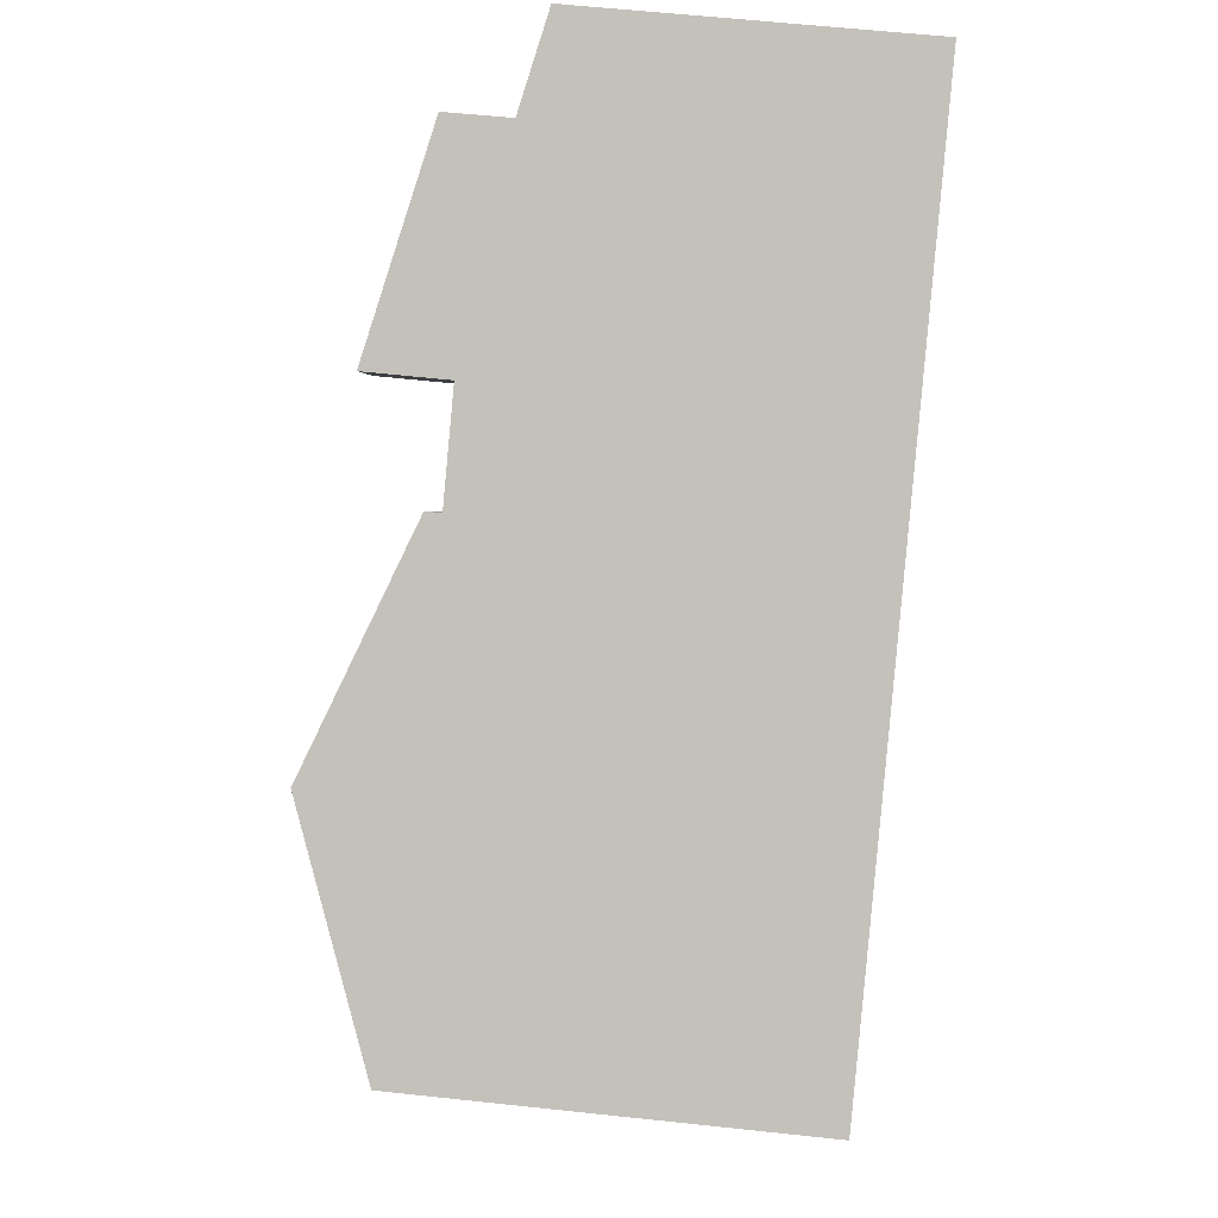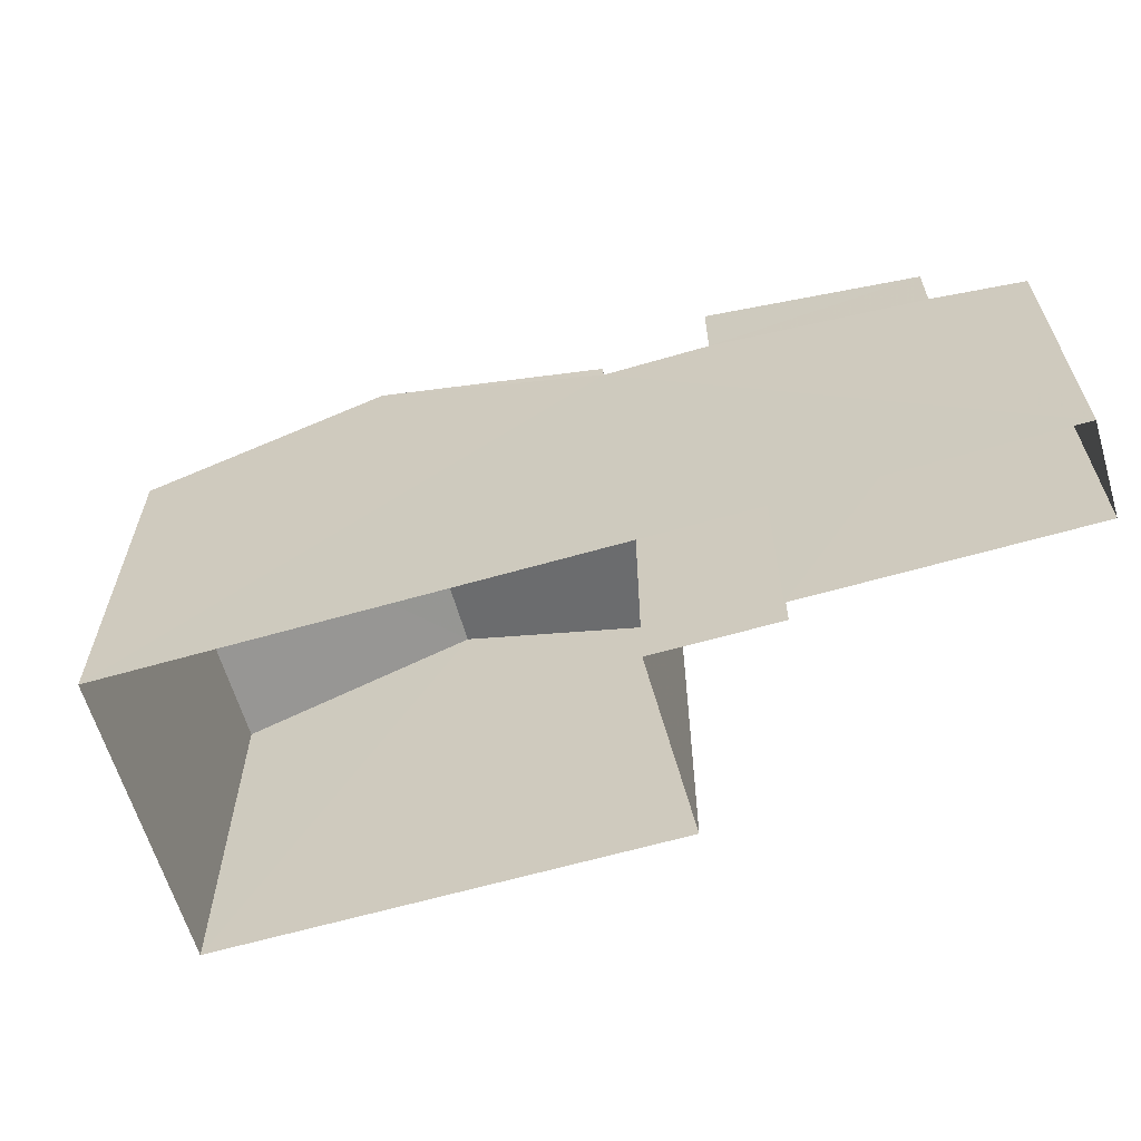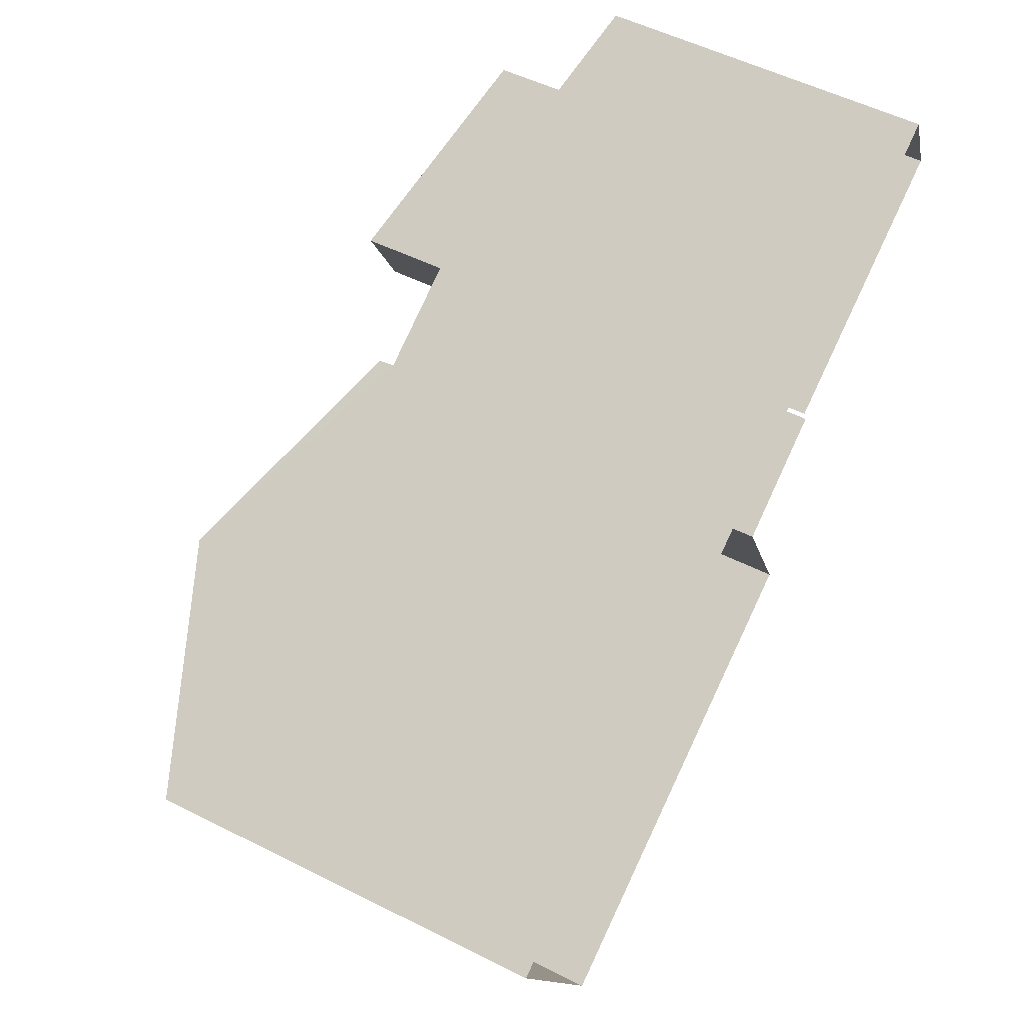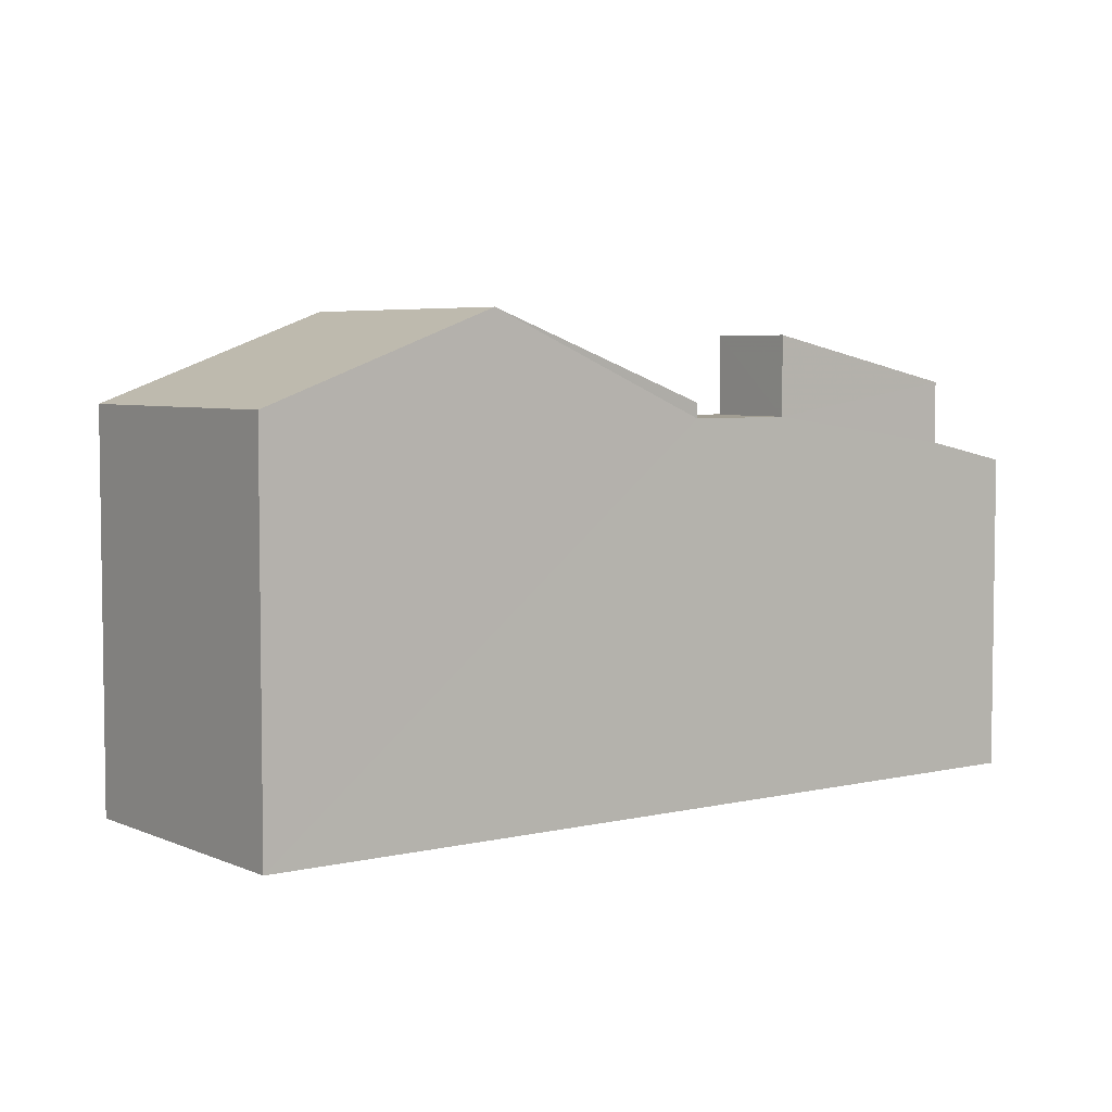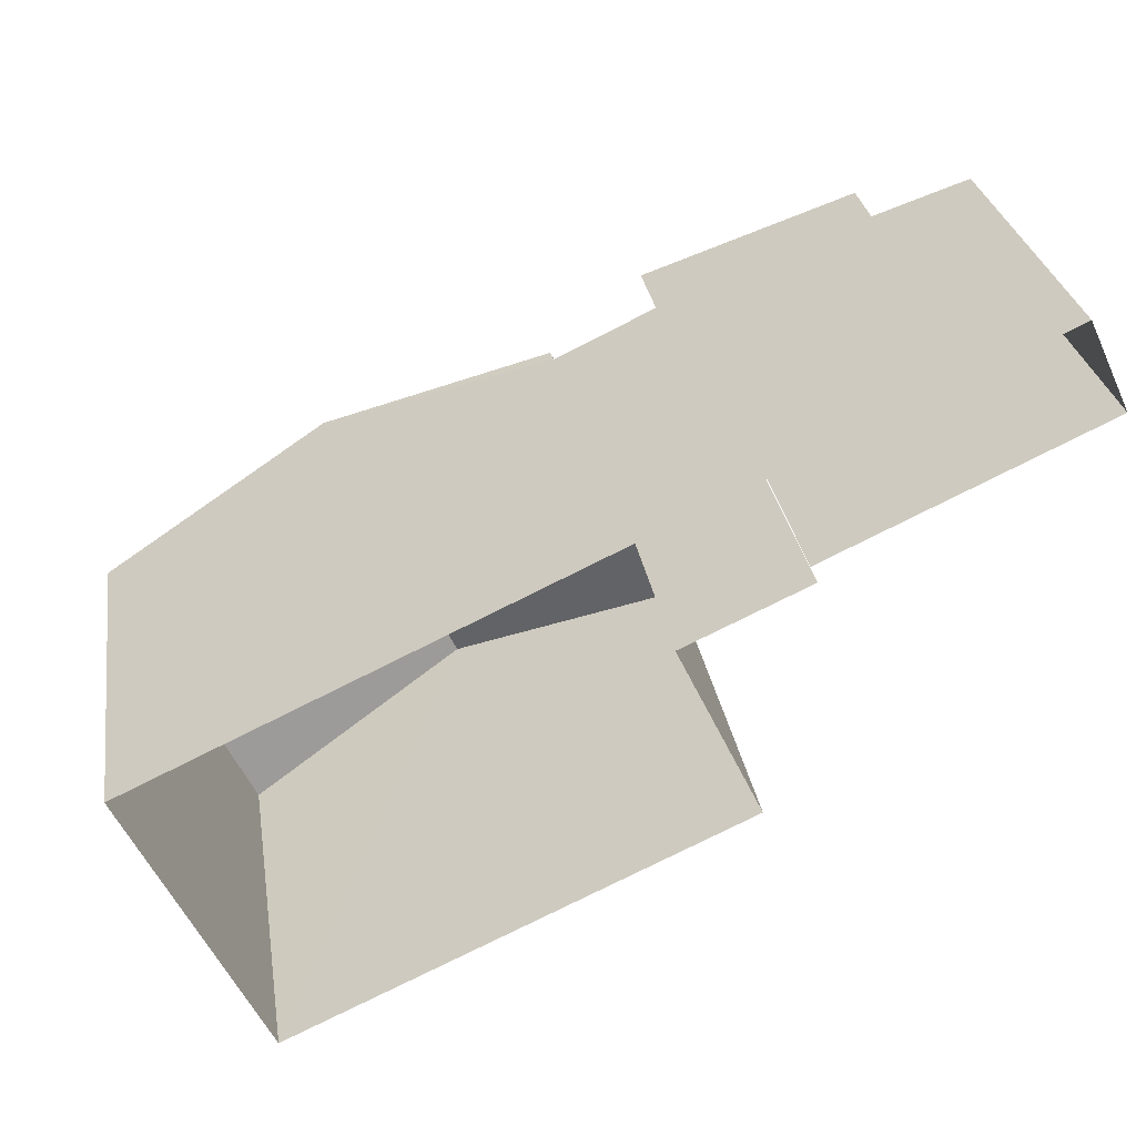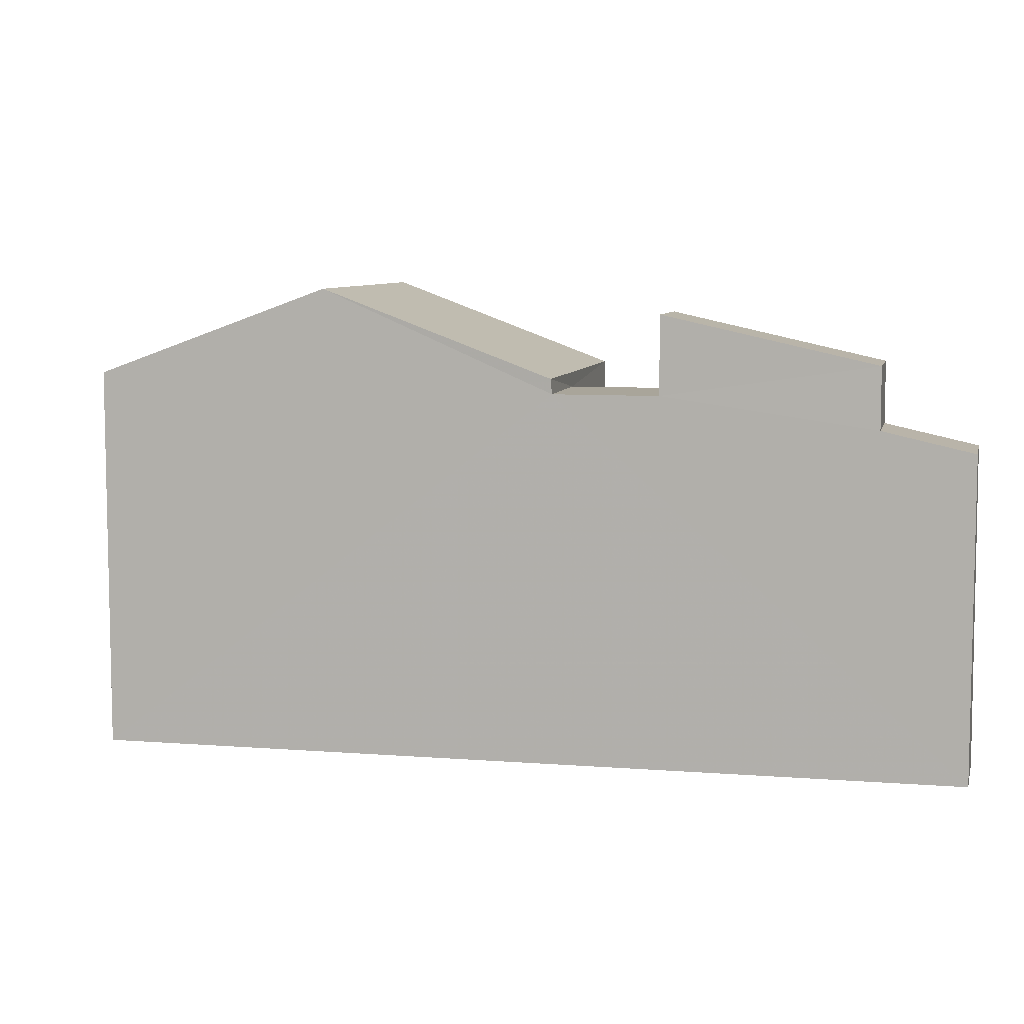
<metadata>
{"format":"obj","ext":"obj","renderer":"f3d","projection":"perspective","resolution":1024,"background":"white","views":[{"elev":66.9,"azim":95.9,"up":"+Y"},{"elev":-62.7,"azim":171.2,"up":"+Z"},{"elev":54.2,"azim":118.0,"up":"+Y"},{"elev":5.0,"azim":118.1,"up":"+Z"},{"elev":29.2,"azim":171.2,"up":"+Y"},{"elev":7.5,"azim":167.7,"up":"+Z"}]}
</metadata>
<code>
v -3.164e+05 3.999e+04 3.226
v -3.164e+05 4e+04 3.226
v -3.164e+05 3.999e+04 3.222
v -3.164e+05 3.999e+04 3.221
v -3.164e+05 3.999e+04 3.22
v -3.164e+05 3.998e+04 3.214
v -3.164e+05 3.999e+04 3.213
v -3.164e+05 3.999e+04 3.222
v -3.164e+05 3.999e+04 13.82
v -3.164e+05 3.999e+04 15.05
v -3.164e+05 3.999e+04 15.06
v -3.164e+05 4e+04 13.83
v -3.164e+05 3.998e+04 15.66
v -3.164e+05 3.999e+04 13.38
v -3.164e+05 3.999e+04 15.66
v -3.164e+05 3.998e+04 13.38
v -3.164e+05 3.999e+04 12.99
v -3.164e+05 3.999e+04 12.99
v -3.164e+05 3.999e+04 12.99
v -3.164e+05 3.999e+04 12.99
v -3.164e+05 3.999e+04 12.99
v -3.164e+05 3.999e+04 12.99
v -3.164e+05 3.999e+04 13.38
v -3.164e+05 3.999e+04 13.39
v -3.164e+05 3.999e+04 12.2
v -3.164e+05 4e+04 11.68
v -3.164e+05 3.999e+04 11.67
v -3.164e+05 4e+04 12.21
f 1 2 3
f 4 5 6
f 2 7 3
f 5 8 3
f 7 6 5
f 3 7 5
f 3 8 18
f 17 3 18
f 9 10 11
f 12 9 11
f 13 14 15
f 13 16 14
f 17 18 19
f 18 20 19
f 19 21 22
f 19 20 21
f 23 24 13
f 15 23 13
f 25 26 27
f 25 28 26
f 16 6 7
f 14 16 7
f 24 4 13
f 4 6 13
f 6 16 13
f 5 18 8
f 5 20 18
f 27 2 1
f 27 26 2
f 28 9 12
f 28 25 9
f 5 4 20
f 4 24 20
f 20 23 21
f 20 24 23
f 22 11 10
f 19 22 10
f 25 27 1
f 3 25 1
f 9 25 17
f 10 9 17
f 19 10 17
f 3 17 25
f 14 7 15
f 23 15 21
f 12 11 22
f 21 7 2
f 28 2 26
f 22 21 2
f 28 12 22
f 15 7 21
f 28 22 2

</code>
